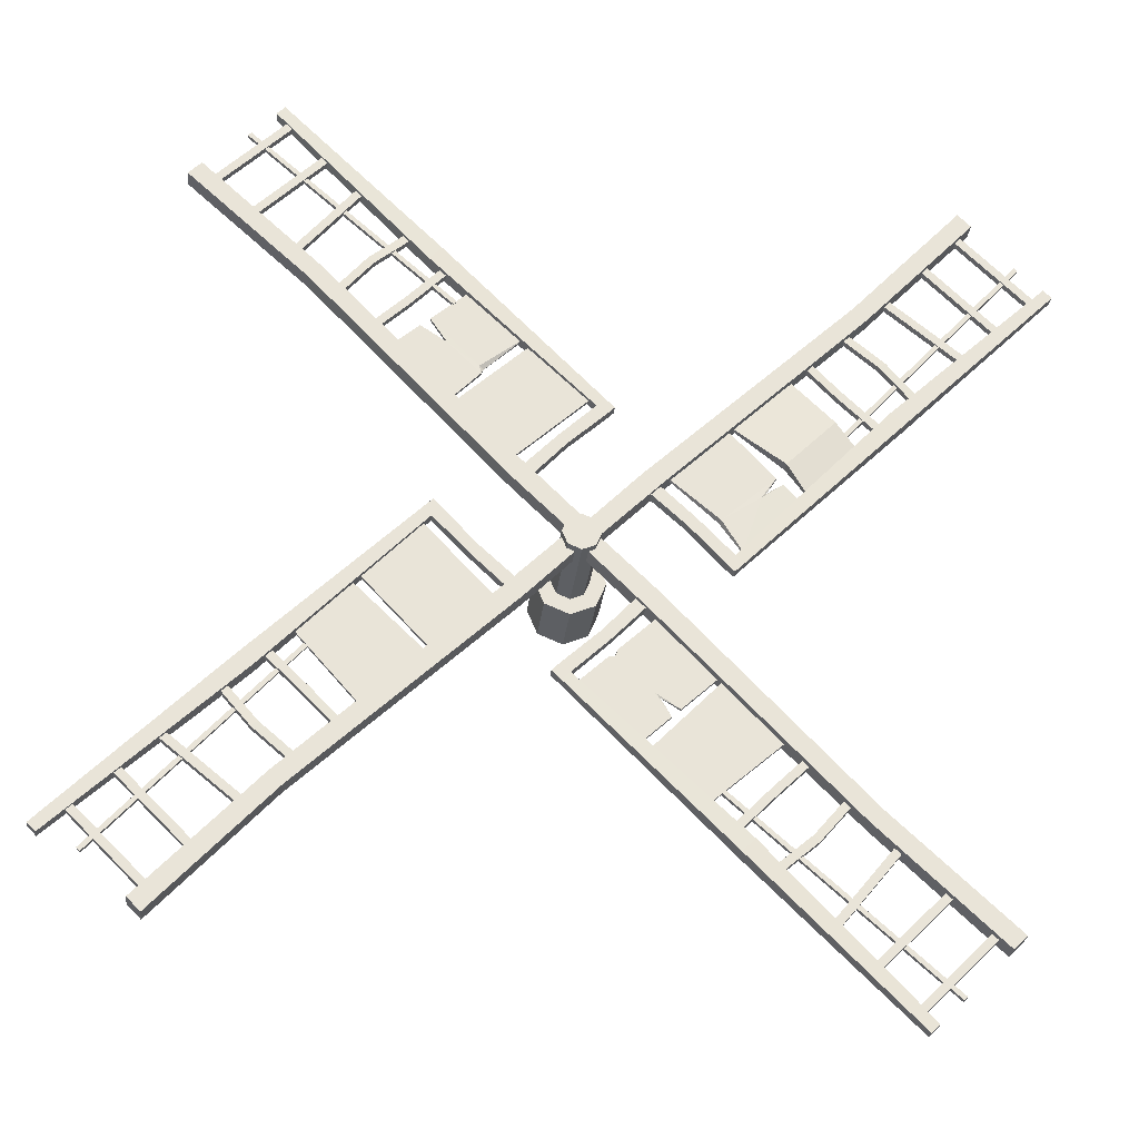
<metadata>
{"format":"obj","ext":"obj","renderer":"f3d","projection":"perspective","resolution":1024,"background":"white","views":[{"elev":-28.3,"azim":-6.4,"up":"+Y"}]}
</metadata>
<code>
o Windmill_Turbine
v 0.2416 0.2416 -0.4493
v 0.2416 0.2416 0.1726
v 0.3417 1e-06 -0.4493
v 0.3417 1e-06 0.1726
v 0.2416 -0.2416 -0.4493
v 0.2416 -0.2416 0.1726
v 1e-06 -0.3417 -0.4493
v 1e-06 -0.3417 0.1726
v -0.2416 -0.2416 -0.4493
v -0.2416 -0.2416 0.1726
v -0.3417 1e-06 -0.4493
v -0.3417 1e-06 0.1726
v -0.2416 0.2416 -0.4493
v -0.2416 0.2416 0.1726
v 1e-06 0.3417 -0.4493
v 1e-06 0.3417 0.1726
v 0.1832 0 0.1726
v 0.1295 0.1295 0.1726
v 0.1295 -0.1295 0.1726
v 0 -0.1832 0.1726
v -0.1295 -0.1295 0.1726
v -0.1832 0 0.1726
v -0.1295 0.1295 0.1726
v 0 0.1832 0.1726
v 0.1832 1e-06 1.135
v 0.1295 0.1295 1.135
v 0.1295 -0.1295 1.135
v 0 -0.1832 1.135
v -0.1295 -0.1295 1.135
v -0.1832 1e-06 1.135
v -0.1295 0.1295 1.135
v 0 0.1832 1.135
v -3.78 -3.624 1.048
v -3.78 -3.624 0.8649
v -3.65 -3.754 1.048
v -3.65 -3.754 0.8649
v -0.07778 0.07778 1.048
v -0.07778 0.07778 0.8649
v 0.05172 -0.05172 0.8649
v 0.05172 -0.05172 1.048
v -0.6736 -0.5181 0.8649
v -0.5376 -0.6541 0.8649
v -0.5376 -0.6541 1.048
v -0.6736 -0.5181 1.048
v -0.5835 -0.428 1.048
v -0.5835 -0.428 0.8649
v -0.4475 -0.564 0.8649
v -0.4475 -0.564 1.048
v -0.6668 -0.5248 0.9048
v -0.6668 -0.5248 1.008
v -0.5768 -0.4348 1.008
v -0.5768 -0.4348 0.9048
v -1.256 0.2441 0.9048
v -1.346 0.1541 0.9048
v -1.346 0.1541 1.008
v -1.256 0.2441 1.008
v -1.337 0.3254 0.9048
v -1.427 0.2353 0.9048
v -1.427 0.2353 1.008
v -1.337 0.3254 1.008
v -4.566 -3.067 1.008
v -4.566 -3.067 0.9048
v -4.648 -2.985 1.008
v -4.648 -2.985 0.9048
v -2.762 -1.21 0.9233
v -2.82 -1.267 0.9233
v -2.82 -1.267 0.9896
v -2.762 -1.21 0.9896
v -2.046 -1.926 0.9233
v -2.104 -1.983 0.9233
v -2.104 -1.983 0.9896
v -2.046 -1.926 0.9896
v -3.116 -1.564 0.9233
v -3.174 -1.622 0.9233
v -3.174 -1.622 0.9896
v -3.116 -1.564 0.9896
v -2.4 -2.28 0.9233
v -2.458 -2.338 0.9233
v -2.458 -2.338 0.9896
v -2.4 -2.28 0.9896
v -3.608 -2.053 0.9233
v -3.659 -2.117 0.9233
v -3.659 -2.117 0.9896
v -3.608 -2.053 0.9896
v -2.824 -2.695 0.9233
v -2.876 -2.758 0.9233
v -2.876 -2.758 0.9896
v -2.824 -2.695 0.9896
v -3.961 -2.39 0.9233
v -4.019 -2.448 0.9233
v -4.019 -2.448 0.9896
v -3.961 -2.39 0.9896
v -3.225 -3.123 0.9233
v -3.282 -3.181 0.9233
v -3.282 -3.181 0.9896
v -3.225 -3.123 0.9896
v -4.325 -2.755 0.9233
v -4.383 -2.813 0.9233
v -4.383 -2.813 0.9896
v -4.325 -2.755 0.9896
v -3.589 -3.487 0.9233
v -3.647 -3.545 0.9233
v -3.647 -3.545 0.9896
v -3.589 -3.487 0.9896
v -4.192 -3.212 0.9774
v -4.192 -3.212 0.9355
v -4.225 -3.179 0.9774
v -4.225 -3.179 0.9355
v -2.387 -1.189 0.9551
v -2.387 -1.189 0.9355
v -2.42 -1.156 0.9551
v -2.42 -1.156 0.9355
v -2.671 -2.436 0.8801
v -2.545 -2.562 0.8801
v -2.545 -2.562 1.057
v -2.671 -2.436 1.057
v -0.9221 -0.1171 0.9109
v -0.9221 -0.1171 1.007
v -1.006 -0.2013 1.007
v -1.006 -0.2013 0.9109
v -2.984 -1.314 1.035
v -2.859 -1.439 1.035
v -2.984 -1.314 0.8757
v -2.859 -1.439 0.8757
v -2.787 -1.952 0.9989
v -2.845 -2.009 0.9989
v -2.845 -2.009 0.9326
v -2.787 -1.952 0.9326
v -2.357 -1.603 0.9849
v -2.415 -1.661 0.9849
v -2.415 -1.661 0.9186
v -2.357 -1.603 0.9186
v -1.423 0.09687 0.94
v -1.423 0.09687 0.9728
v -1.98 -0.4598 0.9728
v -1.98 -0.4598 0.94
v -0.7455 -0.6317 0.9728
v -0.7455 -0.6317 0.94
v -1.302 -1.188 0.9728
v -1.302 -1.188 0.94
v -2.048 -0.5282 0.94
v -2.048 -0.5282 0.9728
v -2.548 -1.028 0.9728
v -2.548 -1.028 0.94
v -1.334 -1.22 0.9728
v -1.334 -1.22 0.94
v -1.89 -1.776 0.9728
v -1.89 -1.776 0.94
v 3.846 3.693 1.048
v 3.846 3.693 0.8649
v 3.717 3.822 1.048
v 3.717 3.822 0.8649
v 0.1442 -0.009436 1.048
v 0.1442 -0.009436 0.8649
v 0.01474 0.1201 0.8649
v 0.01474 0.1201 1.048
v 0.7401 0.5864 0.8649
v 0.6041 0.7224 0.8649
v 0.6041 0.7224 1.048
v 0.7401 0.5864 1.048
v 0.65 0.4963 1.048
v 0.65 0.4963 0.8649
v 0.514 0.6323 0.8649
v 0.514 0.6323 1.048
v 0.7333 0.5932 0.9048
v 0.7333 0.5932 1.008
v 0.6432 0.5031 1.008
v 0.6432 0.5031 0.9048
v 1.322 -0.1758 0.9048
v 1.412 -0.08571 0.9048
v 1.412 -0.08571 1.008
v 1.322 -0.1758 1.008
v 1.403 -0.257 0.9048
v 1.493 -0.1669 0.9048
v 1.493 -0.1669 1.008
v 1.403 -0.257 1.008
v 4.518 3.021 1.008
v 4.518 3.021 0.9048
v 4.6 2.939 1.008
v 4.6 2.939 0.9048
v 2.828 1.278 0.9233
v 2.886 1.336 0.9233
v 2.886 1.336 0.9896
v 2.828 1.278 0.9896
v 2.112 1.994 0.9233
v 2.17 2.052 0.9233
v 2.17 2.052 0.9896
v 2.112 1.994 0.9896
v 3.183 1.632 0.9233
v 3.241 1.69 0.9233
v 3.241 1.69 0.9896
v 3.183 1.632 0.9896
v 2.467 2.348 0.9233
v 2.525 2.406 0.9233
v 2.525 2.406 0.9896
v 2.467 2.348 0.9896
v 3.674 2.122 0.9233
v 3.726 2.185 0.9233
v 3.726 2.185 0.9896
v 3.674 2.122 0.9896
v 2.891 2.763 0.9233
v 2.942 2.826 0.9233
v 2.942 2.826 0.9896
v 2.891 2.763 0.9896
v 4.028 2.459 0.9233
v 4.085 2.517 0.9233
v 4.085 2.517 0.9896
v 4.028 2.459 0.9896
v 3.291 3.191 0.9233
v 3.349 3.249 0.9233
v 3.349 3.249 0.9896
v 3.291 3.191 0.9896
v 4.392 2.823 0.9233
v 4.449 2.881 0.9233
v 4.449 2.881 0.9896
v 4.392 2.823 0.9896
v 3.655 3.555 0.9233
v 3.713 3.613 0.9233
v 3.713 3.613 0.9896
v 3.655 3.555 0.9896
v 4.258 3.281 0.9774
v 4.258 3.281 0.9355
v 4.291 3.248 0.9774
v 4.291 3.248 0.9355
v 2.454 1.257 0.9774
v 2.454 1.257 0.9355
v 2.487 1.224 0.9774
v 2.487 1.224 0.9355
v 2.737 2.505 0.8801
v 2.612 2.63 0.8801
v 2.612 2.63 1.057
v 2.737 2.505 1.057
v 0.9886 0.1854 0.9109
v 0.9886 0.1854 1.007
v 1.073 0.2696 1.007
v 1.073 0.2696 0.9109
v 3.051 1.382 1.035
v 2.926 1.507 1.035
v 3.051 1.382 0.8757
v 2.926 1.507 0.8757
v 2.853 2.02 0.9989
v 2.911 2.078 0.9989
v 2.911 2.078 0.9326
v 2.853 2.02 0.9326
v 2.423 1.671 0.9849
v 2.481 1.729 0.9849
v 2.481 1.729 0.9186
v 2.423 1.671 0.9186
v 1.49 -0.02853 0.94
v 1.49 -0.02853 0.9728
v 2.046 0.5281 0.9728
v 2.046 0.5281 0.94
v 0.812 0.7 0.9728
v 0.812 0.7 0.94
v 1.369 1.257 0.9728
v 1.369 1.257 0.94
v 2.115 0.5965 0.94
v 2.115 0.5965 0.9728
v 2.615 1.096 0.9728
v 2.615 1.096 0.94
v 1.4 1.288 0.9728
v 1.4 1.288 0.94
v 1.957 1.845 0.9728
v 1.957 1.845 0.94
v -3.625 3.847 1.048
v -3.625 3.847 0.8649
v -3.755 3.718 1.048
v -3.755 3.718 0.8649
v 0.07683 0.1452 1.048
v 0.07683 0.1452 0.8649
v -0.05267 0.01568 0.8649
v -0.05267 0.01568 1.048
v -0.519 0.741 0.8649
v -0.655 0.605 0.8649
v -0.655 0.605 1.048
v -0.519 0.741 1.048
v -0.4289 0.6509 1.048
v -0.4289 0.6509 0.8649
v -0.5649 0.5149 0.8649
v -0.5649 0.5149 1.048
v -0.5258 0.7342 0.9048
v -0.5258 0.7342 1.008
v -0.4357 0.6442 1.008
v -0.4357 0.6442 0.9048
v 0.2432 1.323 0.9048
v 0.1531 1.413 0.9048
v 0.1531 1.413 1.008
v 0.2432 1.323 1.008
v 0.3244 1.404 0.9048
v 0.2343 1.494 0.9048
v 0.2343 1.494 1.008
v 0.3244 1.404 1.008
v -2.953 4.519 1.008
v -2.953 4.519 0.9048
v -2.872 4.601 1.008
v -2.872 4.601 0.9048
v -1.211 2.829 0.9233
v -1.268 2.887 0.9233
v -1.268 2.887 0.9896
v -1.211 2.829 0.9896
v -1.927 2.113 0.9233
v -1.984 2.171 0.9233
v -1.984 2.171 0.9896
v -1.927 2.113 0.9896
v -1.565 3.184 0.9233
v -1.623 3.241 0.9233
v -1.623 3.241 0.9896
v -1.565 3.184 0.9896
v -2.281 2.468 0.9233
v -2.339 2.526 0.9233
v -2.339 2.526 0.9896
v -2.281 2.468 0.9896
v -2.054 3.675 0.9233
v -2.117 3.727 0.9233
v -2.117 3.727 0.9896
v -2.054 3.675 0.9896
v -2.696 2.892 0.9233
v -2.759 2.943 0.9233
v -2.759 2.943 0.9896
v -2.696 2.892 0.9896
v -2.391 4.028 0.9233
v -2.449 4.086 0.9233
v -2.449 4.086 0.9896
v -2.391 4.028 0.9896
v -3.123 3.292 0.9233
v -3.181 3.35 0.9233
v -3.181 3.35 0.9896
v -3.123 3.292 0.9896
v -2.756 4.393 0.9233
v -2.814 4.45 0.9233
v -2.814 4.45 0.9896
v -2.756 4.393 0.9896
v -3.488 3.656 0.9233
v -3.546 3.714 0.9233
v -3.546 3.714 0.9896
v -3.488 3.656 0.9896
v -3.213 4.259 0.9774
v -3.213 4.259 0.9355
v -3.18 4.292 0.9774
v -3.18 4.292 0.9355
v -1.19 2.455 0.9774
v -1.19 2.455 0.9355
v -1.157 2.488 0.9774
v -1.157 2.488 0.9355
v -2.437 2.738 0.8801
v -2.563 2.613 0.8801
v -2.563 2.613 1.057
v -2.437 2.738 1.057
v -0.118 0.9895 0.9109
v -0.118 0.9895 1.007
v -0.2022 1.074 1.007
v -0.2022 1.074 0.9109
v -1.315 3.052 1.035
v -1.44 2.927 1.035
v -1.315 3.052 0.8757
v -1.44 2.927 0.8757
v -1.952 2.854 0.9989
v -2.01 2.912 0.9989
v -2.01 2.912 0.9326
v -1.952 2.854 0.9326
v -1.604 2.424 0.9849
v -1.662 2.482 0.9849
v -1.662 2.482 0.9186
v -1.604 2.424 0.9186
v 0.09592 1.491 0.94
v 0.09592 1.491 0.9728
v -0.4607 2.047 0.9728
v -0.4607 2.047 0.94
v -0.6327 0.8129 0.9728
v -0.6327 0.8129 0.94
v -1.189 1.37 0.9728
v -1.189 1.37 0.94
v -0.5291 2.116 0.94
v -0.5291 2.116 0.9728
v -1.029 2.616 0.9728
v -1.029 2.616 0.94
v -1.221 1.401 0.94
v -1.777 1.958 0.9728
v -1.777 1.958 0.94
v 3.692 -3.779 1.048
v 3.692 -3.779 0.8649
v 3.821 -3.649 1.048
v 3.821 -3.649 0.8649
v -0.01039 -0.07684 1.048
v -0.01039 -0.07684 0.8649
v 0.1191 0.05266 0.8649
v 0.1191 0.05266 1.048
v 0.5855 -0.6727 0.8649
v 0.7215 -0.5367 0.8649
v 0.7215 -0.5367 1.048
v 0.5855 -0.6727 1.048
v 0.4954 -0.5826 1.048
v 0.4954 -0.5826 0.8649
v 0.6314 -0.4466 0.8649
v 0.6314 -0.4466 1.048
v 0.5922 -0.6659 0.9048
v 0.5922 -0.6659 1.008
v 0.5021 -0.5758 1.008
v 0.5021 -0.5758 0.9048
v -0.1768 -1.255 0.9048
v -0.08666 -1.345 0.9048
v -0.08666 -1.345 1.008
v -0.1768 -1.255 1.008
v -0.258 -1.336 0.9048
v -0.1679 -1.426 0.9048
v -0.1679 -1.426 1.008
v -0.258 -1.336 1.008
v 3.02 -4.451 1.008
v 3.02 -4.451 0.9048
v 2.938 -4.532 1.008
v 2.938 -4.532 0.9048
v 1.277 -2.761 0.9233
v 1.335 -2.819 0.9233
v 1.335 -2.819 0.9896
v 1.277 -2.761 0.9896
v 1.993 -2.045 0.9233
v 2.051 -2.103 0.9233
v 2.051 -2.103 0.9896
v 1.993 -2.045 0.9896
v 1.632 -3.115 0.9233
v 1.689 -3.173 0.9233
v 1.689 -3.173 0.9896
v 1.632 -3.115 0.9896
v 2.347 -2.399 0.9233
v 2.405 -2.457 0.9233
v 2.405 -2.457 0.9896
v 2.347 -2.399 0.9896
v 2.121 -3.607 0.9233
v 2.184 -3.658 0.9233
v 2.184 -3.658 0.9896
v 2.121 -3.607 0.9896
v 2.762 -2.823 0.9233
v 2.825 -2.875 0.9233
v 2.825 -2.875 0.9896
v 2.762 -2.823 0.9896
v 2.458 -3.96 0.9233
v 2.516 -4.018 0.9233
v 2.516 -4.018 0.9896
v 2.458 -3.96 0.9896
v 3.19 -3.224 0.9233
v 3.248 -3.281 0.9233
v 3.248 -3.281 0.9896
v 3.19 -3.224 0.9896
v 2.822 -4.324 0.9233
v 2.88 -4.382 0.9233
v 2.88 -4.382 0.9896
v 2.822 -4.324 0.9896
v 3.554 -3.588 0.9233
v 3.612 -3.646 0.9233
v 3.612 -3.646 0.9896
v 3.554 -3.588 0.9896
v 3.28 -4.191 0.9774
v 3.28 -4.191 0.9355
v 3.247 -4.224 0.9774
v 3.247 -4.224 0.9355
v 1.256 -2.387 0.9774
v 1.256 -2.387 0.9355
v 1.223 -2.419 0.9774
v 1.223 -2.419 0.9355
v 2.504 -2.67 0.8801
v 2.629 -2.544 0.8801
v 2.629 -2.544 1.057
v 2.504 -2.67 1.057
v 0.1845 -0.9212 0.9109
v 0.1845 -0.9212 1.007
v 0.2687 -1.005 1.007
v 0.2687 -1.005 0.9109
v 1.381 -2.983 1.035
v 1.506 -2.858 1.035
v 1.381 -2.983 0.8757
v 1.506 -2.858 0.8757
v 2.019 -2.786 0.9989
v 2.077 -2.844 0.9989
v 2.077 -2.844 0.9326
v 2.019 -2.786 0.9326
v 1.67 -2.356 0.9849
v 1.728 -2.414 0.9849
v 1.728 -2.414 0.9186
v 1.67 -2.356 0.9186
v -0.02948 -1.422 0.94
v -0.02948 -1.422 0.9728
v 0.5272 -1.979 0.9728
v 0.5272 -1.979 0.94
v 0.6991 -0.7446 0.9728
v 0.6991 -0.7446 0.94
v 1.256 -1.301 0.9728
v 1.256 -1.301 0.94
v 0.5956 -2.047 0.94
v 0.5956 -2.047 0.9728
v 1.096 -2.547 0.9728
v 1.096 -2.547 0.94
v 1.287 -1.333 0.9728
v 1.287 -1.333 0.94
v 1.844 -1.889 0.9728
v 1.844 -1.889 0.94
v 1.917 0.895 0.9046
v 2.398 1.377 0.9046
v 2.398 1.377 1.019
v 1.917 0.895 1.019
v -1.499 2.203 0.94
v -1.499 2.203 0.9728
v -1.221 1.401 0.9728
v -1.406 2.284 0.94
v -1.406 2.284 0.9728
v -0.9367 1.796 0.9701
v -0.8944 1.773 0.94
v -0.9204 1.711 0.94
v -1.245 2.037 0.94
v -1.244 2.035 0.9728
v -0.9204 1.711 0.9728
v 0.3348 -1.083 0.94
v 0.8914 -1.64 0.94
v 0.8914 -1.64 0.9728
v 0.3348 -1.083 0.9728
v 0.8076 -1.718 0.94
v 0.8076 -1.718 0.9728
v 0.251 -1.161 0.9728
v 0.251 -1.161 0.94
v 0.3078 -1.137 0.9409
v 0.7099 -1.539 0.9644
v 0.6612 -1.491 0.9728
v 0.3166 -1.146 0.9728
v 1.278 0.27 0.94
v 1.827 0.7636 0.94
v 1.823 0.7612 0.9762
v 1.298 0.288 0.9732
v 1.888 0.6981 0.94
v 1.882 0.6951 0.977
v 1.726 0.5942 0.9683
v 1.68 0.5494 0.9778
g Windmill_Turbine_Windmill_Turbine_CollorMaterial
f 27 25 26
f 26 32 31
f 31 30 29
f 29 28 27
f 450 446 445 449
f 434 430 429 433
f 28 29 21 20
f 22 30 31 23
f 10 8 20 21
f 10 21 22 12
f 14 23 24 16
f 8 6 19 20
f 16 24 18 2
f 12 22 23 14
f 333 329 332 336
f 4 6 5 3
f 93 89 92 96
f 31 32 24 23
f 12 11 9 10
f 87 83 82 86
f 26 25 17 18
f 21 29 30 22
f 219 215 214 218
f 130 71 72 129
f 477 418 419 476
f 129 72 69 132
f 195 196 241 242
f 128 77 78 127
f 312 309 360 357
f 201 202 198 197
f 25 27 19 17
f 335 331 330 334
f 440 441 437 436
f 331 335 336 332
f 317 313 316 320
f 207 211 212 208
f 448 449 445 444
f 211 207 206 210
f 440 436 439 443
f 88 84 83 87
f 66 131 130 67
f 127 126 75 74
f 243 194 195 242
f 128 127 74 73
f 244 243 190 189
f 245 248 181 184
f 476 479 412 415
f 181 248 247 182
f 130 129 68 67
f 14 13 11 12
f 448 444 447 451
f 327 323 322 326
f 85 86 82 81
f 26 31 29 27
f 16 2 1 15
f 423 472 475 420
f 185 186 247 248
f 302 303 362 363
f 311 312 357 358
f 80 77 128 125
f 203 204 200 199
f 319 320 316 315
f 27 28 20 19
f 333 334 330 329
f 93 94 90 89
f 8 10 9 7
f 103 99 98 102
f 209 205 208 212
f 319 315 314 318
f 362 361 300 299
f 477 476 415 414
f 127 78 79 126
f 76 125 128 73
f 191 242 241 192
f 75 126 125 76
f 298 363 362 299
f 129 132 65 68
f 301 302 363 364
f 362 303 304 361
f 422 473 472 423
f 307 358 357 308
f 4 2 18 17
f 217 213 216 220
f 428 432 433 429
f 432 428 431 435
f 416 417 478 479
f 69 70 131 132
f 476 419 416 479
f 186 187 246 247
f 360 309 310 359
f 427 424 475 472
f 359 310 311 358
f 434 435 431 430
f 323 327 328 324
f 32 26 18 24
f 209 210 206 205
f 99 103 104 100
f 325 321 324 328
f 91 95 96 92
f 325 326 322 321
f 85 81 84 88
f 182 247 246 183
f 474 473 422 421
f 308 357 360 305
f 360 359 306 305
f 426 427 472 473
f 361 364 297 300
f 70 71 130 131
f 297 364 363 298
f 246 245 184 183
f 16 15 13 14
f 101 97 100 104
f 6 8 7 5
f 246 187 188 245
f 192 241 244 189
f 245 188 185 248
f 361 304 301 364
f 475 424 425 474
f 79 80 125 126
f 196 193 244 241
f 474 425 426 473
f 446 450 451 447
f 313 317 318 314
f 215 219 220 216
f 217 218 214 213
f 101 102 98 97
f 438 442 443 439
f 2 4 3 1
f 359 358 307 306
f 243 242 191 190
f 475 474 421 420
f 244 193 194 243
f 417 418 477 478
f 413 478 477 414
f 65 132 131 66
f 412 479 478 413
f 442 438 437 441
f 201 197 200 204
f 95 91 90 94
f 6 4 17 19
f 202 203 199 198
f 456 452 453 457
f 404 405 406 407
f 458 456 457 459
f 275 280 277 276
f 279 280 275 274
f 270 278 277 269
f 278 270 271 279
f 403 407 406 402
f 233 169 172 234
f 295 296 294 293
f 156 153 161 164
f 273 274 346 345
f 461 389 390 462
f 233 236 170 169
f 63 64 62 61
f 47 42 41 46
f 46 41 44 45
f 467 466 402 401
f 120 119 55 54
f 350 288 287 351
f 118 56 55 119
f 395 392 391 390
f 121 63 61 122
f 459 455 454 458
f 54 55 122 124
f 170 240 239 174
f 170 171 238 240
f 122 61 62 124
f 41 42 114 113
f 35 33 34 36
f 341 337 338 342
f 154 162 161 153
f 106 110 109 105
f 108 112 110 106
f 346 274 275 347
f 231 232 149 151
f 265 348 345 266
f 49 120 117 52
f 50 51 118 119
f 166 235 236 165
f 167 168 233 234
f 354 293 294 356
f 54 124 123 58
f 174 239 237 175
f 55 59 121 122
f 48 43 42 47
f 394 395 390 389
f 46 38 39 47
f 268 267 265 266
f 162 154 155 163
f 160 157 229 232
f 388 389 461 460
f 44 41 113 116
f 157 158 230 229
f 60 59 55 56
f 287 288 292 291
f 225 221 222 226
f 157 162 163 158
f 464 400 403 465
f 51 52 117 118
f 281 352 349 284
f 464 467 401 400
f 278 279 274 273
f 287 291 353 354
f 277 278 273 276
f 286 356 355 290
f 470 471 409 411
f 469 408 409 471
f 121 123 64 63
f 231 159 160 232
f 40 48 47 39
f 107 108 106 105
f 111 112 108 107
f 114 42 43 115
f 384 385 393 392
f 179 180 178 177
f 289 292 288 285
f 341 343 339 337
f 455 459 457 453
f 462 463 380 382
f 114 115 35 36
f 150 229 230 152
f 33 116 113 34
f 165 236 233 168
f 34 113 114 36
f 461 462 382 383
f 50 119 120 49
f 405 470 468 406
f 353 355 296 295
f 340 344 342 338
f 339 340 338 337
f 272 269 277 280
f 344 340 339 343
f 393 385 386 394
f 387 384 392 395
f 347 275 276 348
f 276 273 345 348
f 115 43 44 116
f 57 60 56 53
f 171 172 176 175
f 57 58 59 60
f 54 58 57 53
f 349 285 288 350
f 283 284 349 350
f 234 172 171 235
f 465 403 402 466
f 286 290 289 285
f 355 356 294 296
f 58 123 121 59
f 402 406 468 469
f 401 402 469 471
f 403 400 404 407
f 382 380 381 383
f 343 341 342 344
f 111 109 110 112
f 292 289 290 291
f 456 458 454 452
f 393 388 391 392
f 380 463 460 381
f 381 460 461 383
f 282 283 350 351
f 397 398 465 466
f 230 231 151 152
f 398 399 464 465
f 286 287 354 356
f 353 295 293 354
f 237 239 180 179
f 401 471 470 405
f 45 44 43 48
f 387 395 394 386
f 40 37 45 48
f 236 235 171 170
f 391 388 460 463
f 117 120 54 53
f 230 158 159 231
f 462 390 391 463
f 172 169 173 176
f 164 161 160 159
f 405 404 400 401
f 117 53 56 118
f 352 351 287 286
f 396 467 464 399
f 349 352 286 285
f 394 389 388 393
f 452 454 455 453
f 156 164 163 155
f 468 410 408 469
f 123 124 62 64
f 239 240 178 180
f 238 177 178 240
f 38 46 45 37
f 228 224 223 227
f 151 149 150 152
f 223 224 222 221
f 170 174 173 169
f 410 411 409 408
f 164 159 158 163
f 272 280 279 271
f 225 227 223 221
f 109 111 107 105
f 115 116 33 35
f 346 347 267 268
f 347 348 265 267
f 149 232 229 150
f 166 167 234 235
f 266 345 346 268
f 397 466 467 396
f 282 351 352 281
f 468 470 411 410
f 237 179 177 238
f 290 355 353 291
f 171 175 237 238
f 175 176 173 174
f 224 228 226 222
f 162 157 160 161
f 227 225 226 228
f 500 377 379
f 502 501 378
f 509 502 510
f 508 377 500
f 374 506 373
f 506 508 503
f 505 509 510
f 506 510 507
f 521 514 522
f 520 513 521
f 520 511 512
f 518 520 515
f 516 520 521
f 517 521 522
f 530 526 250
f 529 525 530
f 529 523 524
f 252 249 527
f 250 251 528
f 527 249 529
f 528 529 530
f 250 528 530
f 509 501 502
f 508 507 377
f 374 505 506
f 506 507 508
f 505 504 509
f 506 505 510
f 521 513 514
f 520 512 513
f 520 519 511
f 518 519 520
f 516 515 520
f 517 516 521
f 530 525 526
f 529 524 525
f 529 249 523
f 528 527 529
f 492 493 488 489
f 140 139 135 136
f 515 516 482 483
f 496 499 261 262
f 513 486 484 514
f 144 141 146 148
f 504 503 508 509
f 495 494 490 491
f 135 139 137 134
f 376 373 506 503
f 496 262 264 497
f 525 524 256 255
f 259 260 497 498
f 375 504 505 374
f 526 525 255 253
f 503 504 375 376
f 517 518 480 481
f 499 498 263 261
f 379 378 501 500
f 497 264 263 498
f 136 133 138 140
f 508 500 501 509
f 483 480 518 515
f 145 146 141 142
f 502 377 507 510
f 369 370 365 366
f 148 147 143 144
f 487 486 513 512
f 523 254 256 524
f 512 511 485 487
f 482 516 517 481
f 484 485 511 514
f 490 494 492 489
f 137 138 133 134
f 251 252 527 528
f 519 522 514 511
f 517 522 519 518
f 259 498 499 258
f 491 488 493 495
f 258 499 496 257
f 143 147 145 142
f 523 526 253 254
f 368 365 370 372
f 372 371 367 368
f 367 371 369 366
f 250 526 523 249
f 260 257 496 497

</code>
